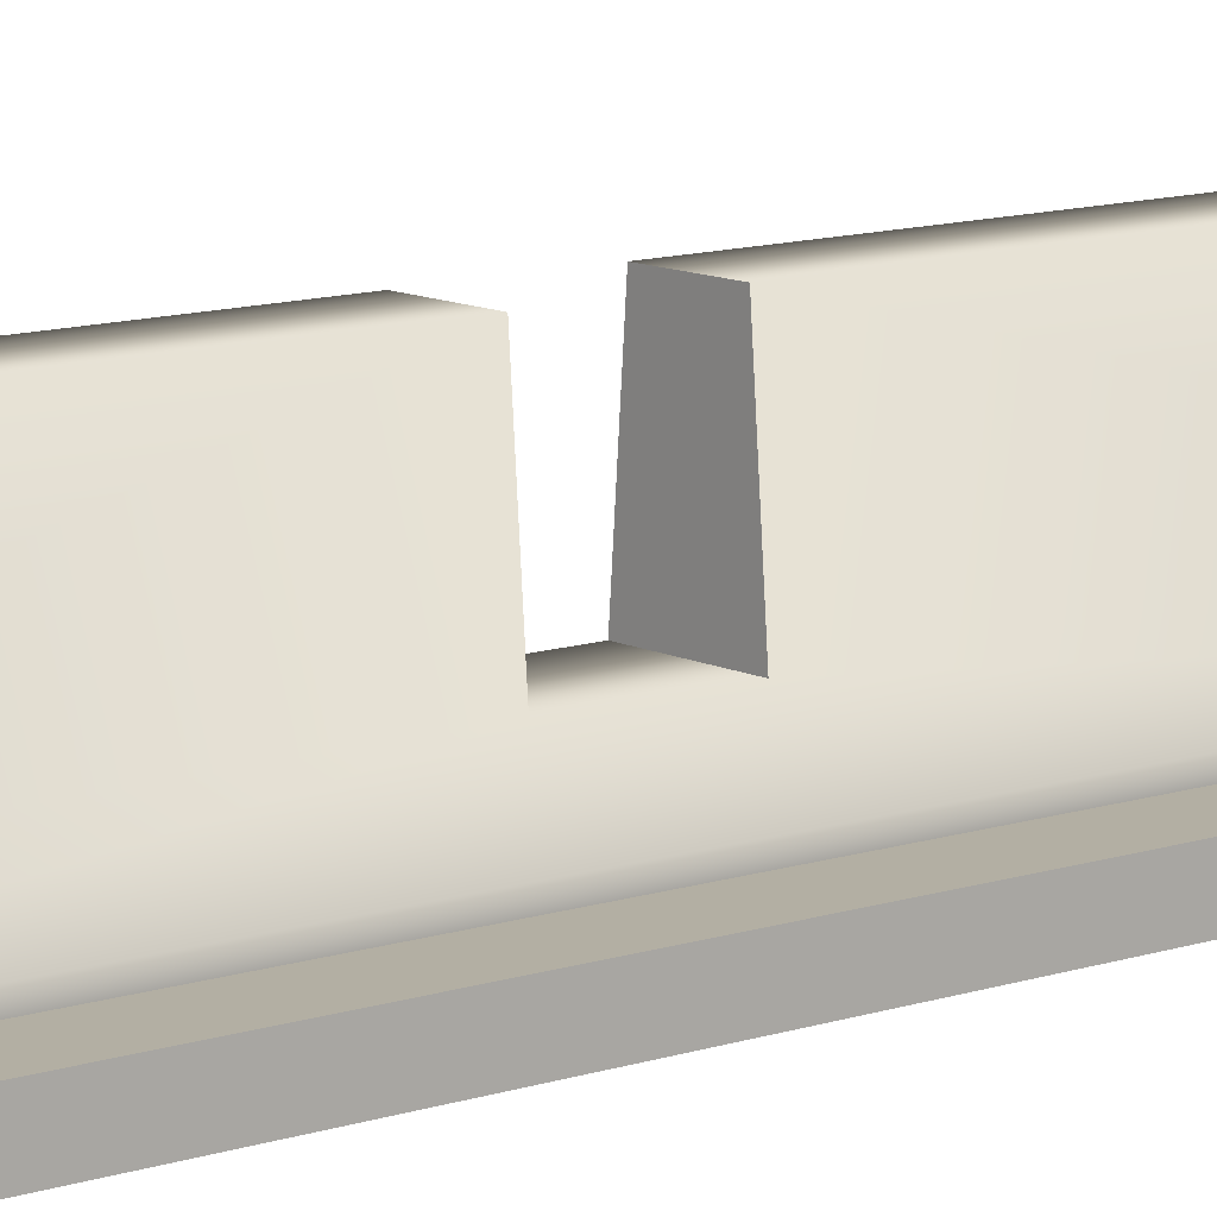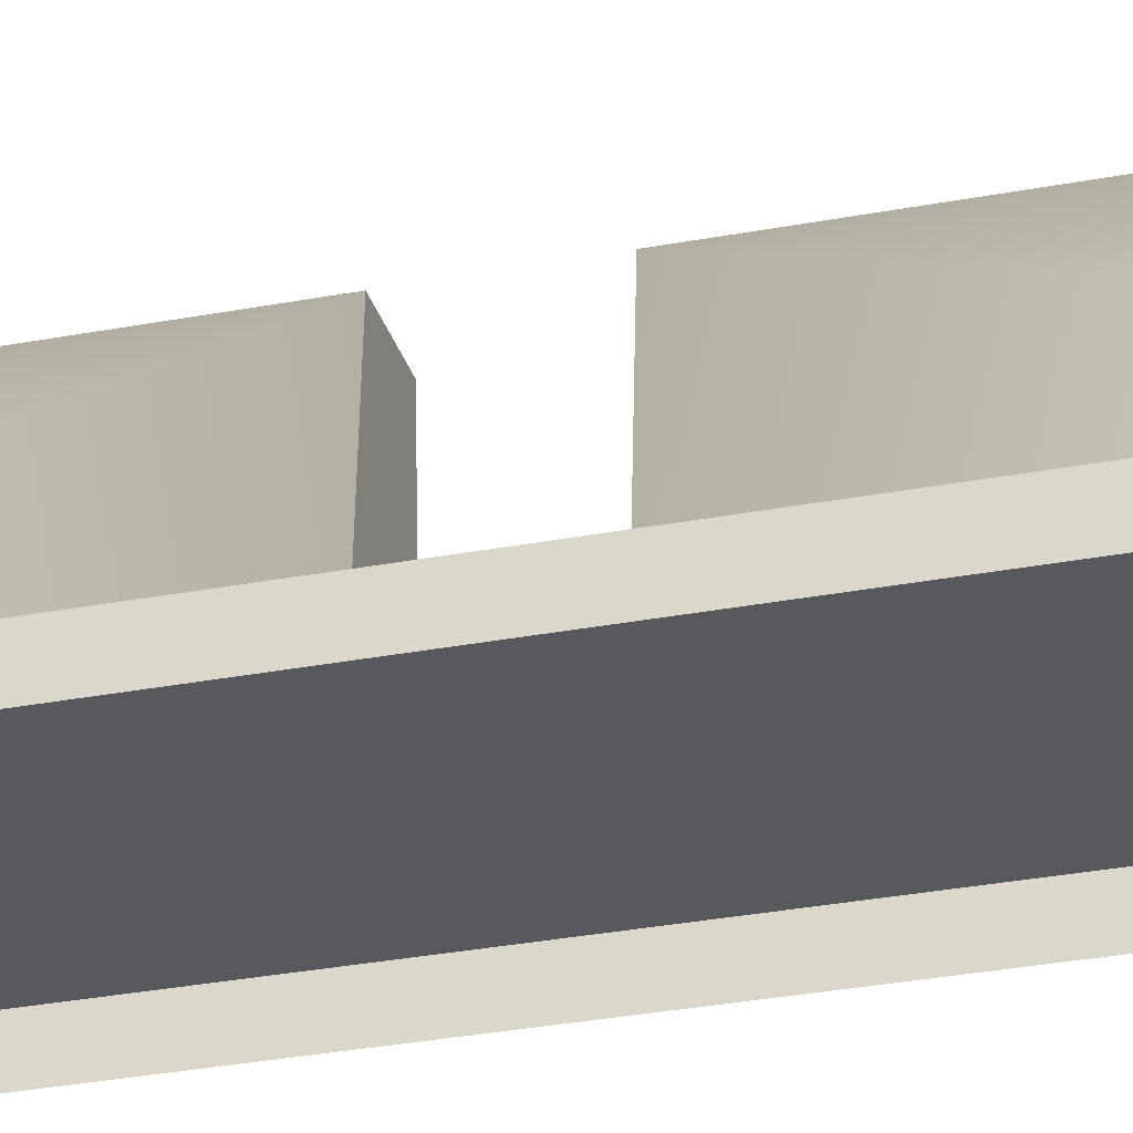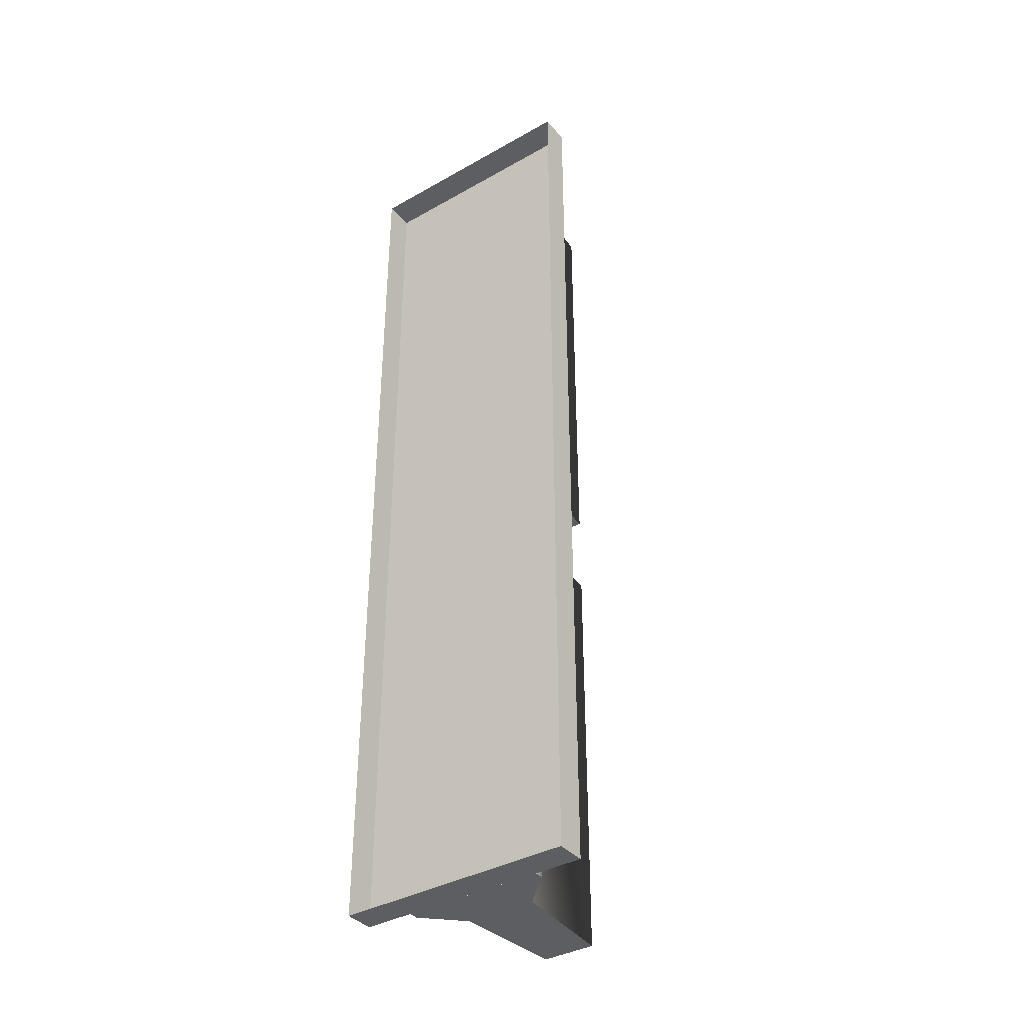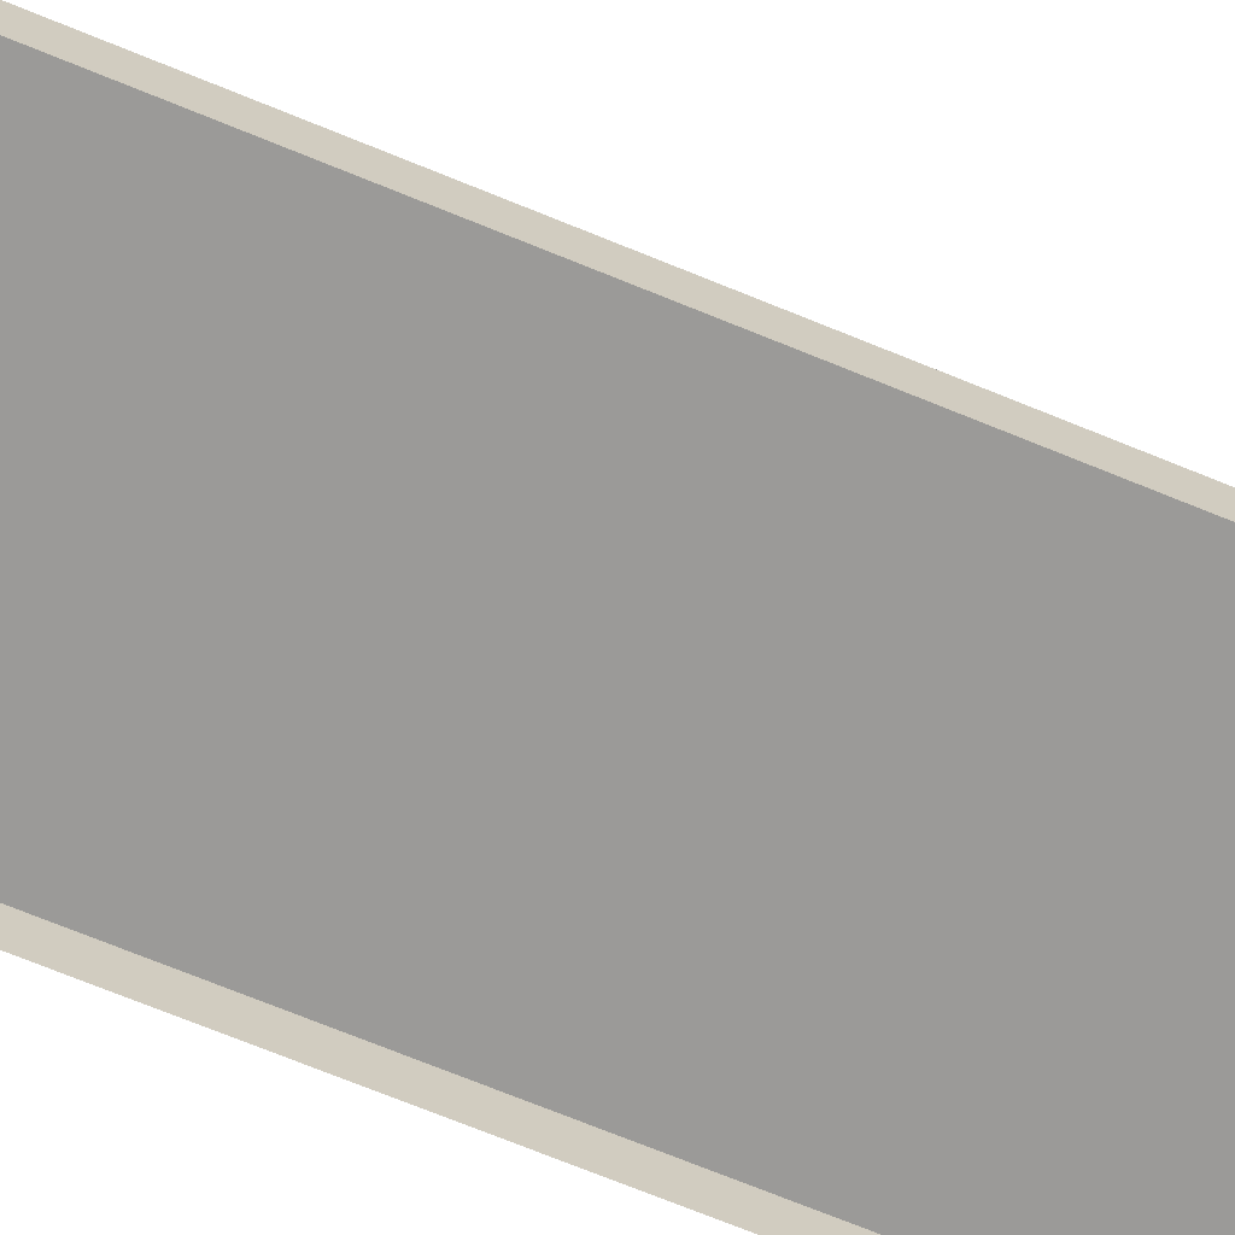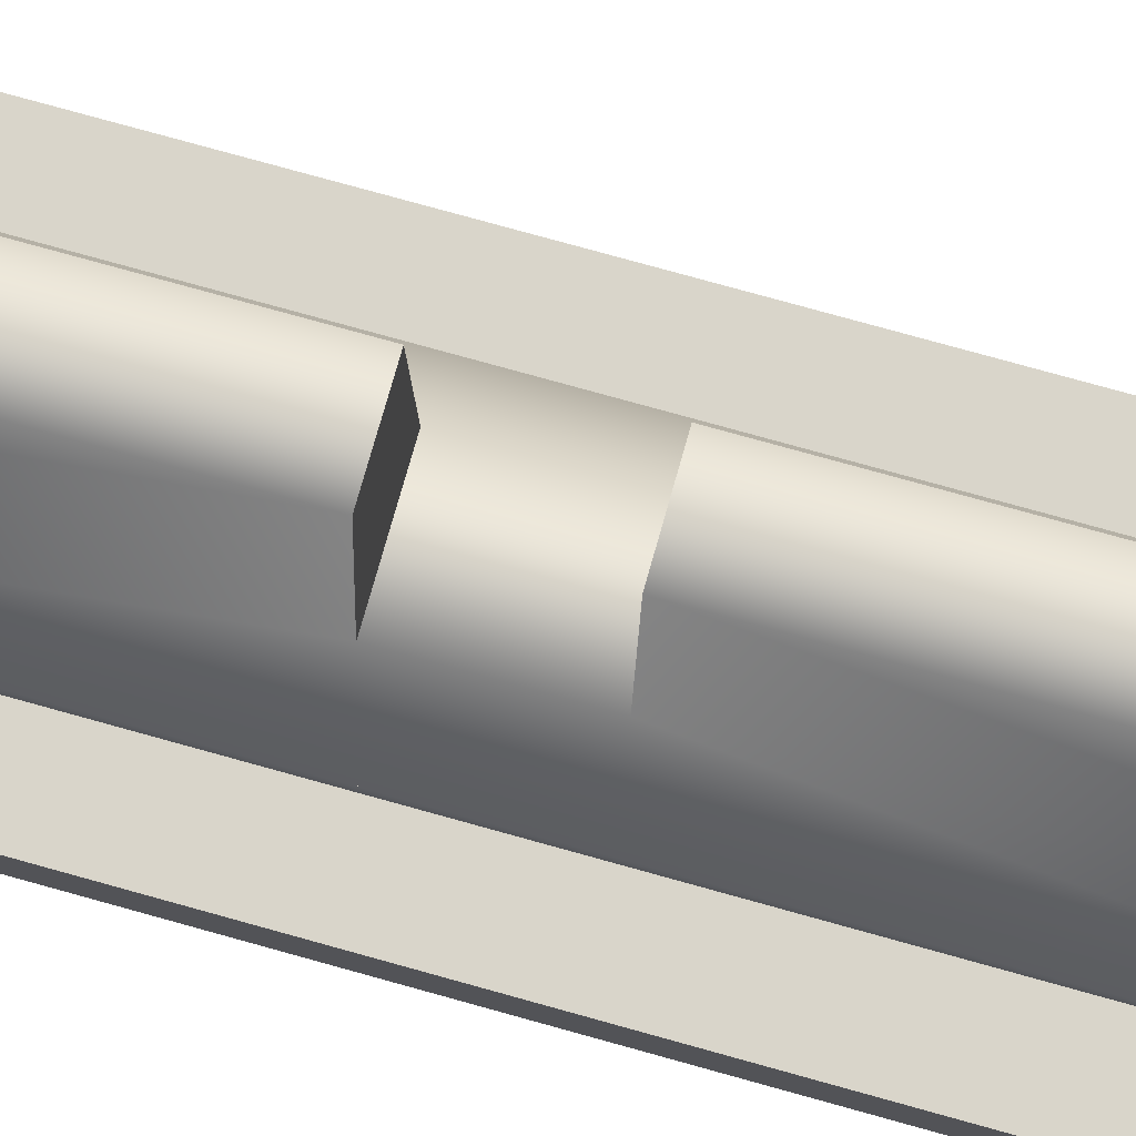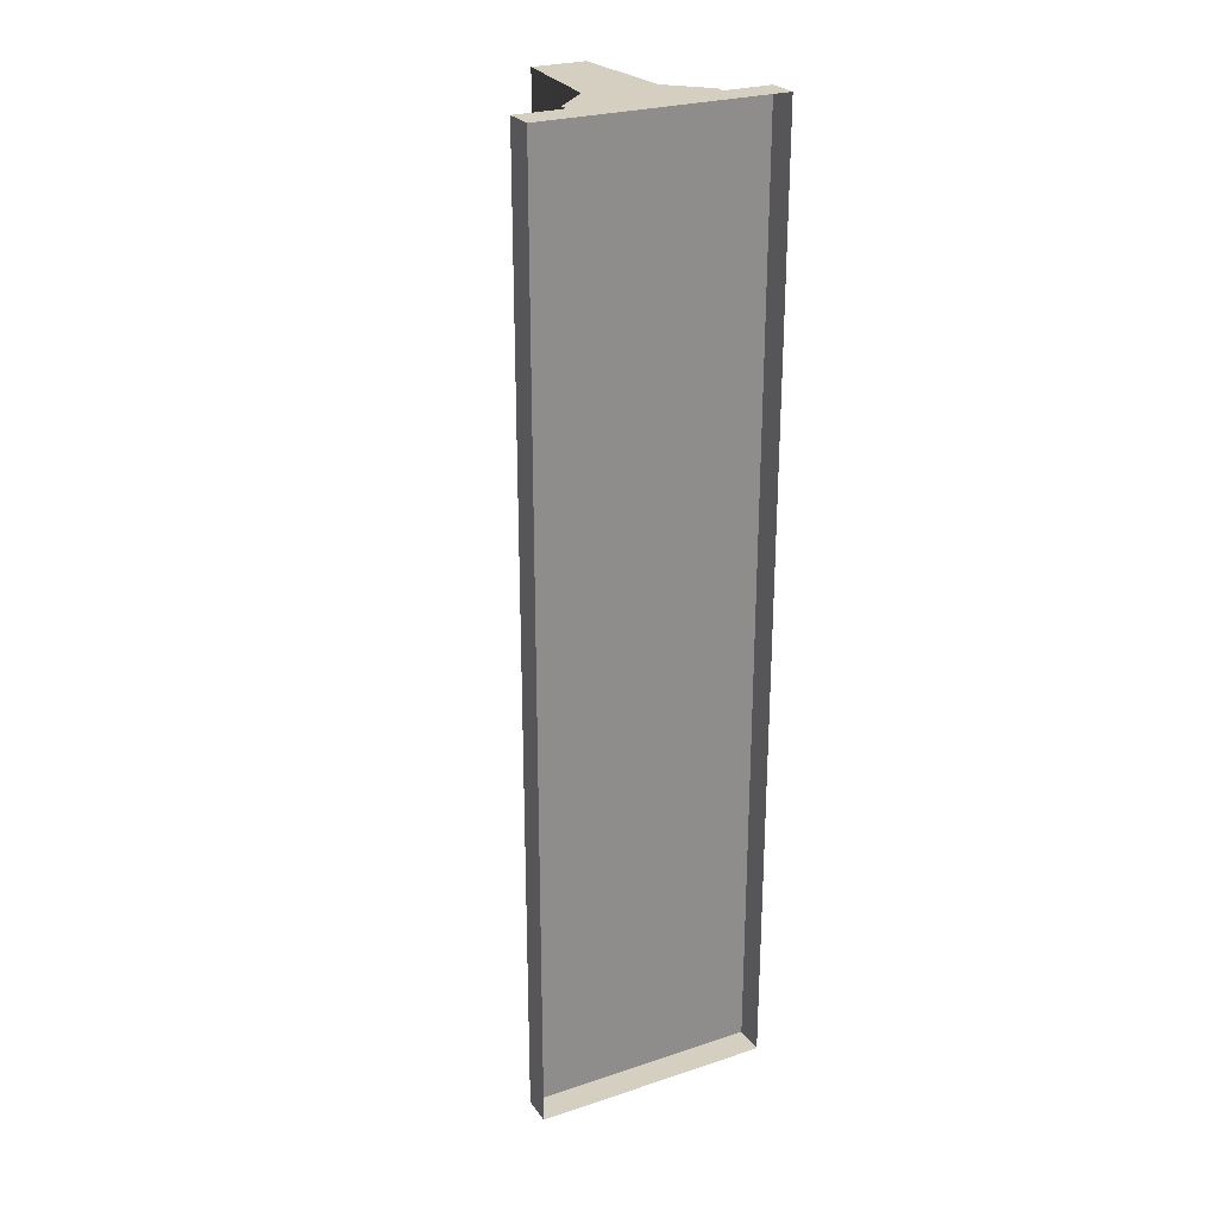
<metadata>
{"format":"obj","ext":"obj","renderer":"f3d","projection":"perspective","resolution":1024,"background":"white","views":[{"elev":11.1,"azim":-129.6,"up":"+Y"},{"elev":-30.3,"azim":-74.4,"up":"+Y"},{"elev":-37.9,"azim":35.7,"up":"+Z"},{"elev":-69.3,"azim":67.5,"up":"+Y"},{"elev":74.7,"azim":-74.3,"up":"+Y"},{"elev":25.9,"azim":-27.6,"up":"+Z"}]}
</metadata>
<code>
v 0.9943 0.25 1.144e-05
v 1.989 0.25 7.982
v 0.9943 0.25 7.982
v 1.989 0.25 1.531e-17
v 1.907e-06 0.25 1.907e-05
v 0.9943 0.25 7.982
v 1.144e-05 0.25 7.982
v 0.9943 0.25 1.144e-05
v 0.9943 0.25 1.144e-05
v 1.989 2.98e-08 1.825e-24
v 1.989 0.25 1.531e-17
v 0.9943 2.98e-08 1.144e-05
v 1.907e-06 0.25 1.907e-05
v 1.907e-06 2.98e-08 1.907e-05
v 1.989 0.25 7.982
v 0.9943 2.98e-08 7.982
v 0.9943 0.25 7.982
v 1.989 2.98e-08 7.982
v 1.907e-05 2.98e-08 7.982
v 1.144e-05 0.25 7.982
v 1.989 0.25 7.982
v 1.989 2.98e-08 1.825e-24
v 1.989 2.98e-08 7.982
v 1.989 0.25 1.531e-17
v 1.907e-06 0.25 1.907e-05
v 3.815e-06 2.98e-08 7.982
v 1.907e-06 2.98e-08 1.907e-05
v 1.144e-05 0.25 7.982
v 0.4068 0.25 7.982
v 1.59 0.3286 7.982
v 1.59 0.25 7.982
v 0.4068 0.3286 7.982
v 0.703 0.6221 7.982
v 1.294 0.6221 7.982
v 0.7757 1.553 7.982
v 0.9985 1.553 7.982
v 1.221 1.553 7.982
v 0.703 0.6221 4.237
v 0.4068 0.3286 7.982
v 0.4068 0.3286 4.237
v 0.703 0.6221 7.982
v 0.7757 1.553 4.237
v 0.7757 1.553 7.982
v 0.703 0.6221 3.514
v 0.4068 0.3286 3.514
v 1.294 0.6221 3.514
v 1.294 0.6221 4.237
v 1.59 0.3286 4.237
v 1.294 0.6221 7.982
v 1.294 0.6221 4.237
v 1.59 0.3286 7.982
v 1.221 1.553 7.982
v 1.221 1.553 4.237
v 0.4068 0.25 7.982
v 0.4068 0.3286 4.237
v 0.4068 0.3286 7.982
v 0.4068 0.25 4.237
v 0.7757 1.553 7.982
v 0.9985 1.553 4.237
v 0.9985 1.553 7.982
v 0.7757 1.553 4.237
v 1.221 1.553 4.237
v 1.221 1.553 7.982
v 1.59 0.3286 7.982
v 1.59 0.25 4.237
v 1.59 0.25 7.982
v 1.59 0.3286 4.237
v 0.703 0.6221 4.237
v 0.9985 1.553 4.237
v 0.7757 1.553 4.237
v 1.294 0.6221 4.237
v 1.221 1.553 4.237
v 0.4068 0.25 -6.104e-05
v 1.59 0.3286 -6.104e-05
v 0.4068 0.3286 -6.104e-05
v 1.59 0.25 -6.104e-05
v 0.703 0.6221 -6.104e-05
v 1.294 0.6221 -6.104e-05
v 0.7757 1.553 -6.104e-05
v 0.9985 1.553 -6.104e-05
v 1.221 1.553 -6.104e-05
v 0.703 0.6221 3.514
v 0.4068 0.3286 -6.104e-05
v 0.703 0.6221 -6.104e-05
v 0.4068 0.3286 3.514
v 0.7757 1.553 3.514
v 0.7757 1.553 -6.104e-05
v 1.59 0.3286 3.514
v 1.294 0.6221 -6.104e-05
v 1.59 0.3286 -6.104e-05
v 1.294 0.6221 3.514
v 1.221 1.553 -6.104e-05
v 1.221 1.553 3.514
v 0.4068 0.25 -6.104e-05
v 0.4068 0.3286 3.514
v 0.4068 0.25 3.514
v 0.4068 0.3286 -6.104e-05
v 0.7757 1.553 -6.104e-05
v 0.9985 1.553 3.514
v 0.7757 1.553 3.514
v 0.9985 1.553 -6.104e-05
v 1.221 1.553 3.514
v 1.221 1.553 -6.104e-05
v 1.59 0.3286 -6.104e-05
v 1.59 0.25 3.514
v 1.59 0.3286 3.514
v 1.59 0.25 -6.104e-05
v 1.294 0.6221 3.514
v 0.9985 1.553 3.514
v 1.221 1.553 3.514
v 0.703 0.6221 3.514
v 0.7757 1.553 3.514
v 1.59 0.3286 4.237
v 1.59 0.25 3.514
v 1.59 0.25 4.237
v 1.59 0.3286 3.514
v 0.4068 0.25 4.237
v 0.4068 0.3286 3.514
v 0.4068 0.3286 4.237
v 0.4068 0.25 3.514
v 0.4068 0.3286 4.237
v 1.59 0.3286 3.514
v 1.59 0.3286 4.237
v 0.4068 0.3286 3.514
v 1.294 0.6221 4.237
v 1.59 0.3286 3.514
v 1.59 0.3286 4.237
v 1.294 0.6221 3.514
v 1.59 0.3286 4.237
v 0.4068 0.3286 3.514
v 0.4068 0.3286 4.237
v 1.59 0.3286 3.514
g Barrier_For_LampB
f 3 2 1
f 4 1 2
f 7 6 5
f 8 5 6
f 11 10 9
f 12 9 10
f 9 12 13
f 14 13 12
f 17 16 15
f 18 15 16
f 16 17 19
f 20 19 17
f 23 22 21
f 24 21 22
f 27 26 25
f 28 25 26
f 31 30 29
f 32 29 30
f 32 30 33
f 34 33 30
f 33 34 35
f 36 35 34
f 34 37 36
f 40 39 38
f 41 38 39
f 38 41 42
f 43 42 41
f 38 44 40
f 45 40 44
f 44 38 46
f 47 46 38
f 50 49 48
f 51 48 49
f 49 50 52
f 53 52 50
f 56 55 54
f 57 54 55
f 60 59 58
f 61 58 59
f 59 60 62
f 63 62 60
f 66 65 64
f 67 64 65
f 70 69 68
f 69 71 68
f 72 71 69
f 75 74 73
f 76 73 74
f 75 77 74
f 78 74 77
f 77 79 78
f 80 78 79
f 81 78 80
f 84 83 82
f 85 82 83
f 82 86 84
f 87 84 86
f 90 89 88
f 91 88 89
f 89 92 91
f 93 91 92
f 96 95 94
f 97 94 95
f 100 99 98
f 101 98 99
f 99 102 101
f 103 101 102
f 106 105 104
f 107 104 105
f 110 109 108
f 108 109 111
f 109 112 111
f 115 114 113
f 116 113 114
f 119 118 117
f 120 117 118
f 123 122 121
f 124 121 122
f 127 126 125
f 128 125 126
f 131 130 129
f 132 129 130

</code>
